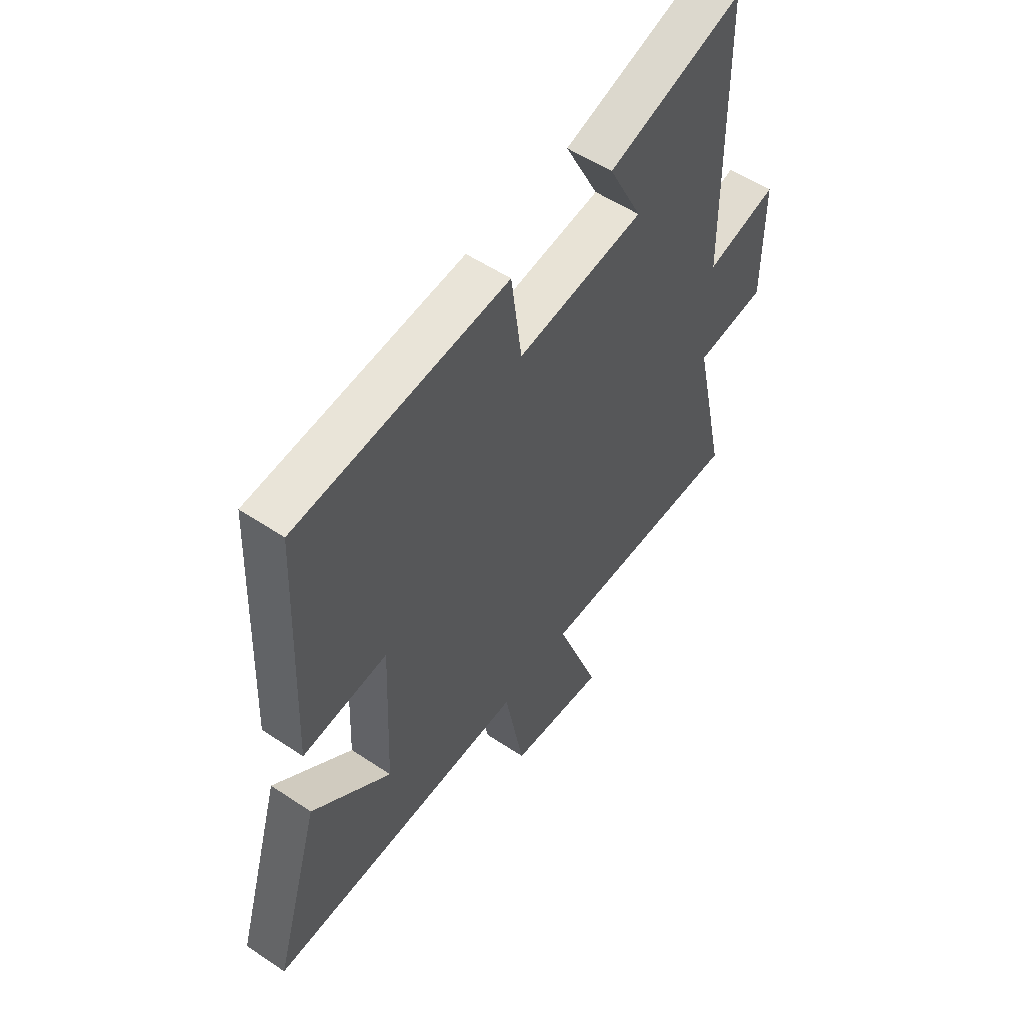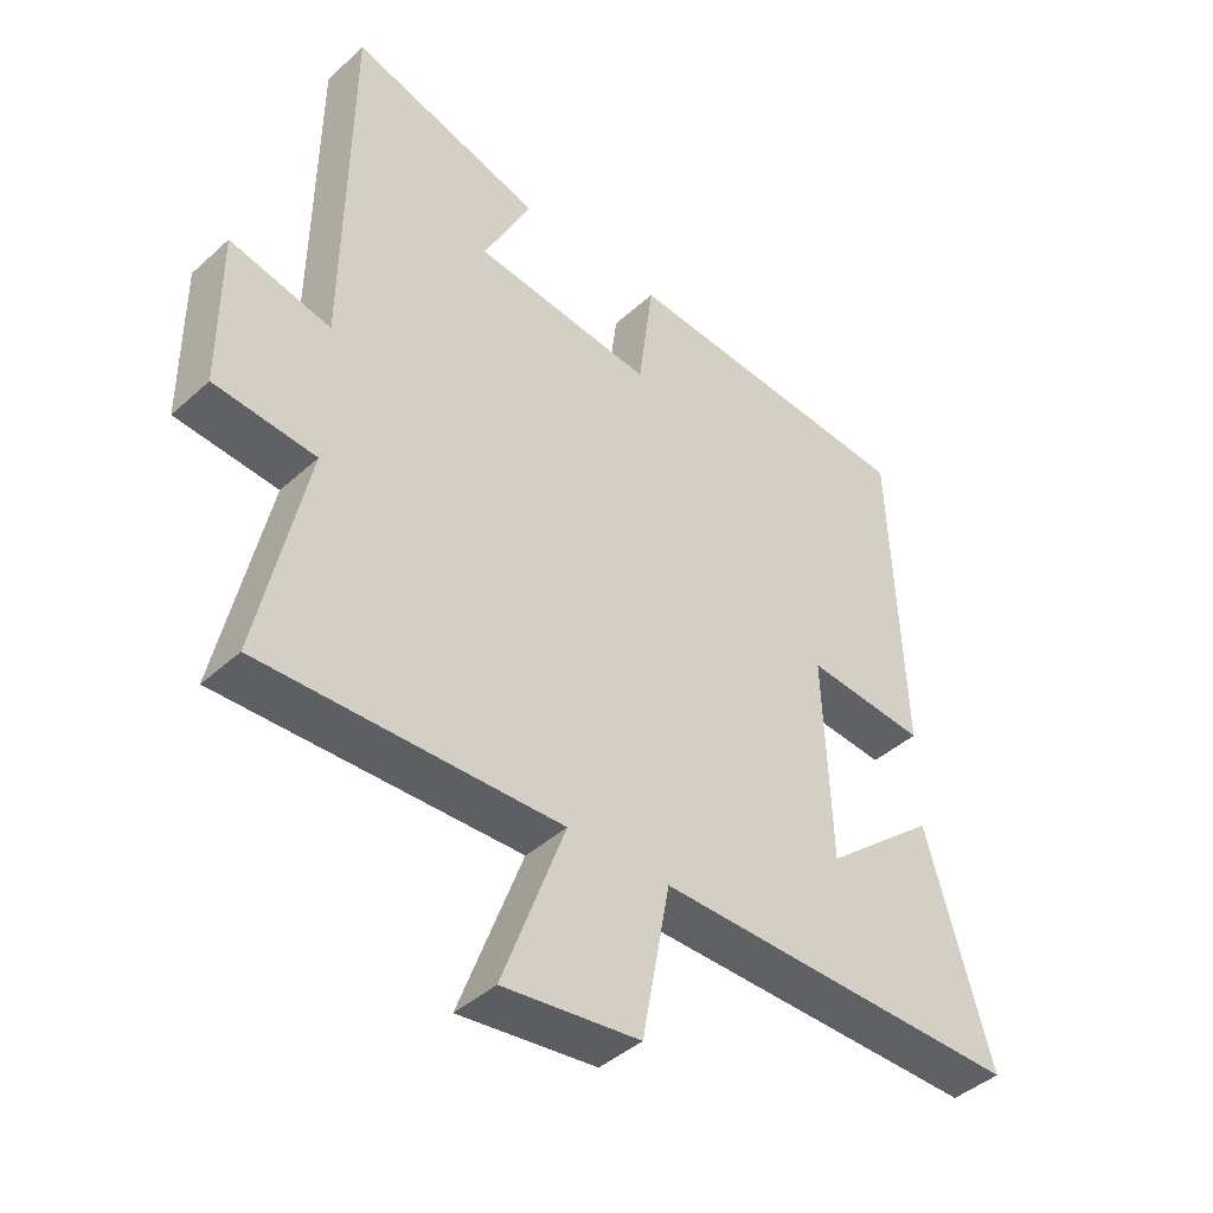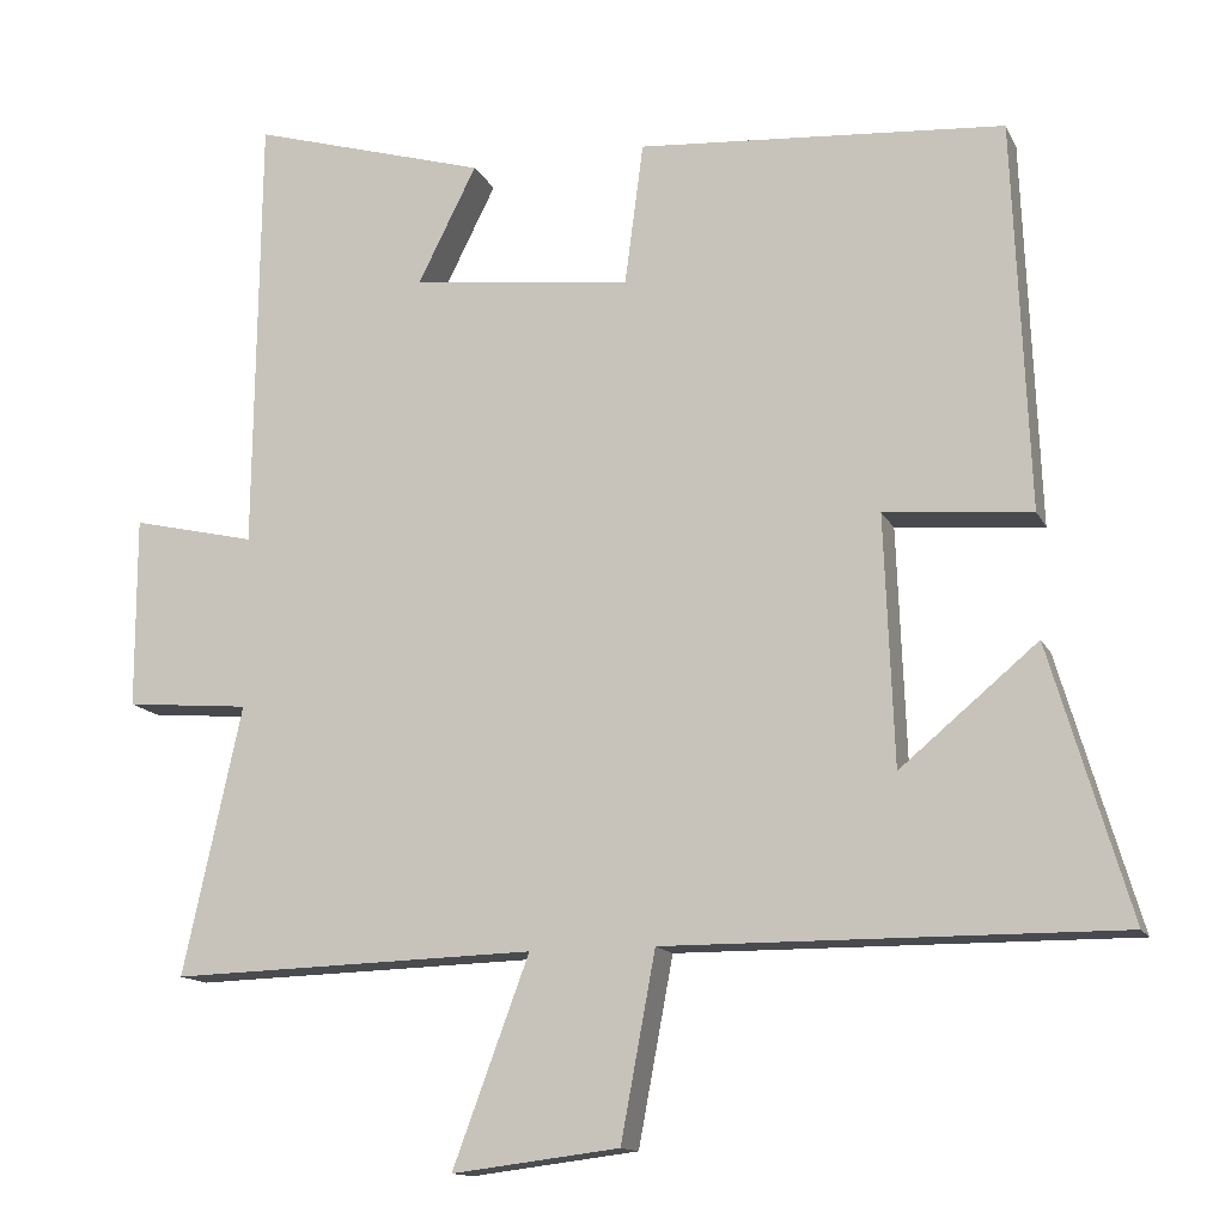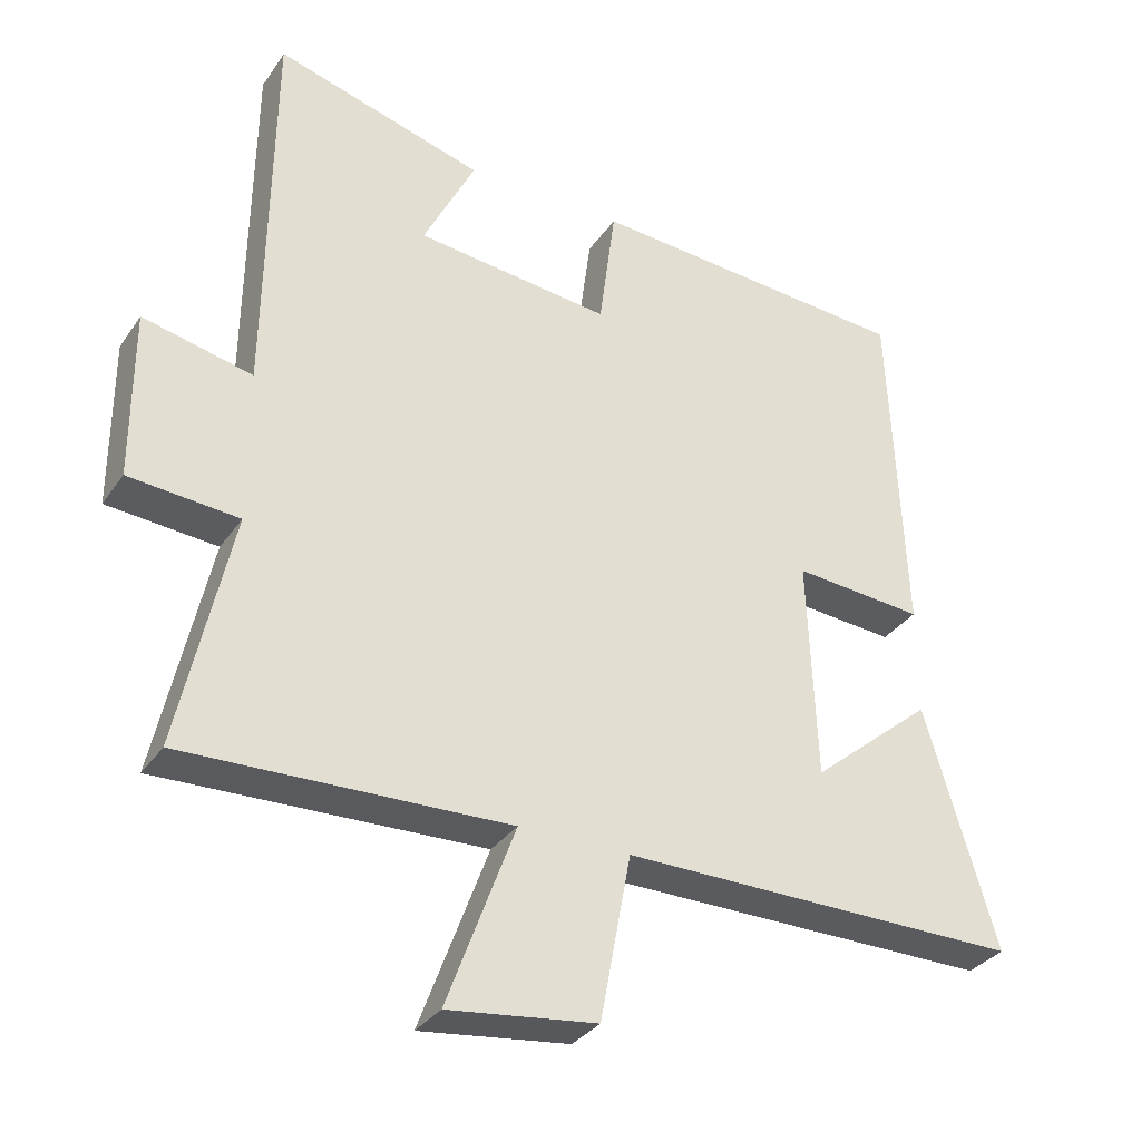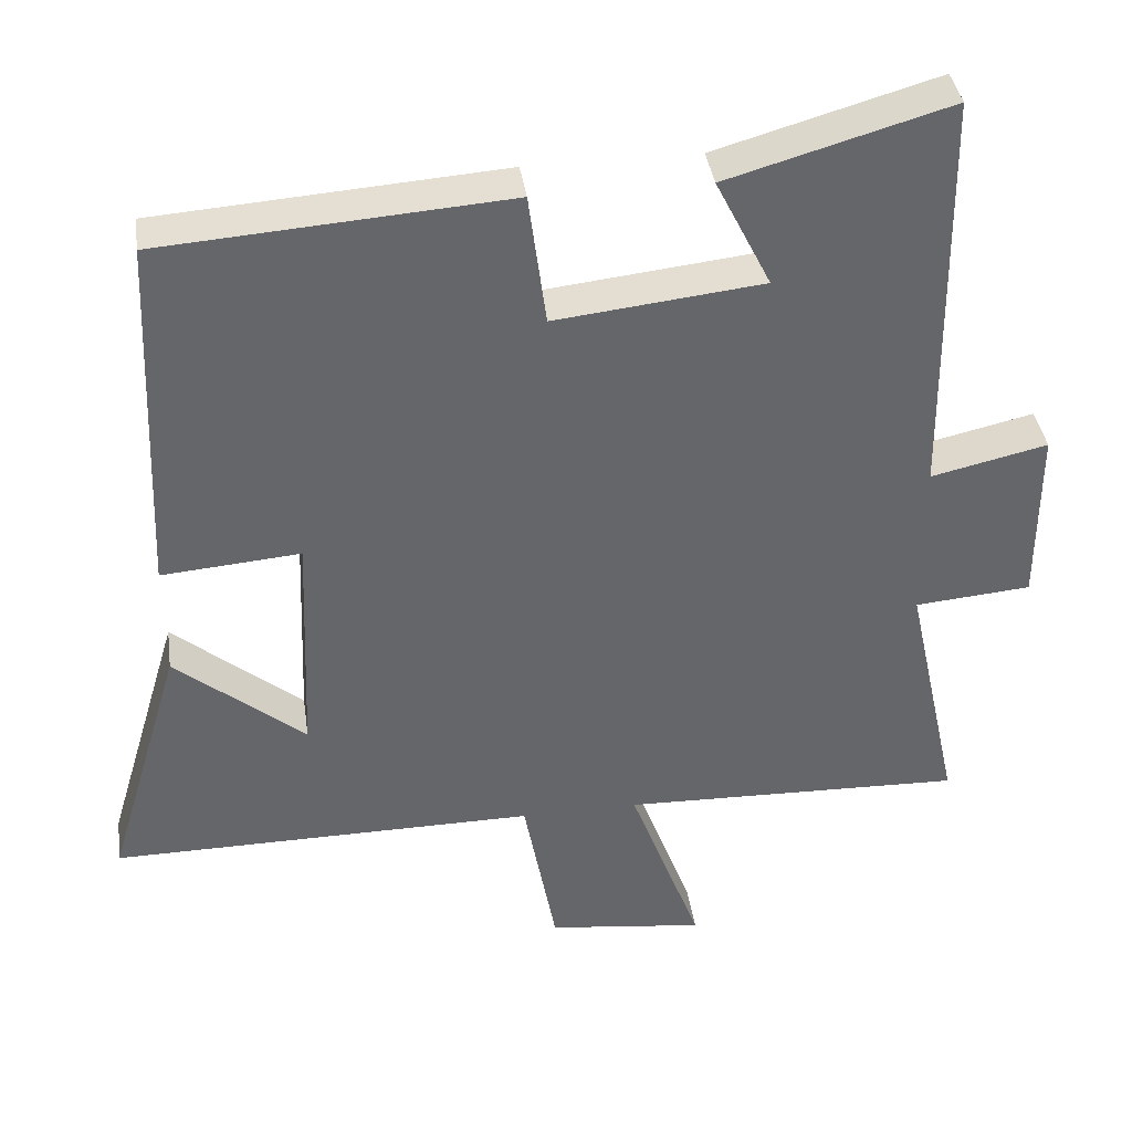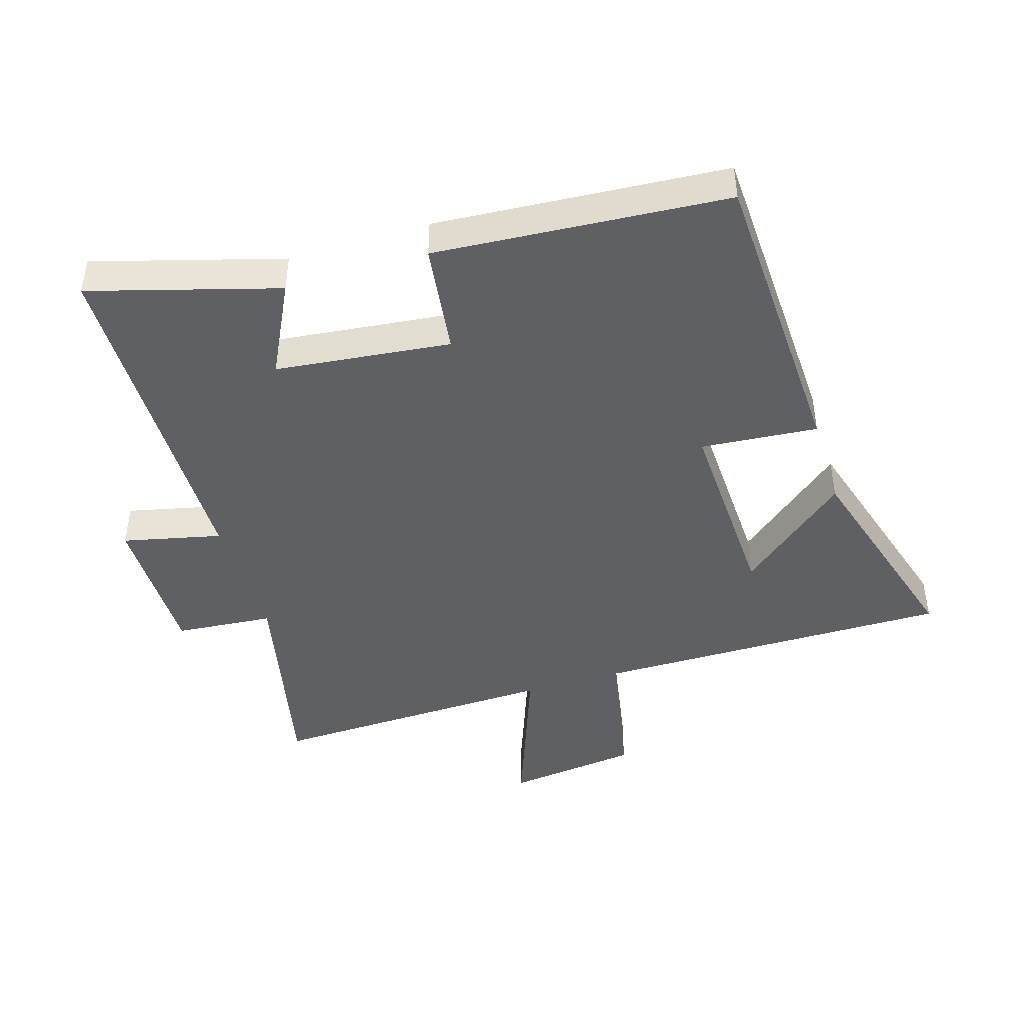
<metadata>
{"format":"obj","ext":"obj","renderer":"f3d","projection":"perspective","resolution":1024,"background":"white","views":[{"elev":54.4,"azim":125.4,"up":"+Z"},{"elev":-42.5,"azim":-43.0,"up":"+Z"},{"elev":-13.6,"azim":18.0,"up":"+Z"},{"elev":-32.7,"azim":-29.1,"up":"+Z"},{"elev":38.7,"azim":171.8,"up":"+Z"},{"elev":-44.5,"azim":17.0,"up":"+Y"}]}
</metadata>
<code>
v -0.573 0.07 -0.514
v -0.5 0.07 -0.18
v -0.654 0.07 -0.167
v -0.654 0.07 0.071
v -0.5 0.07 0.036
v -0.493 0.07 0.584
v -0.2 0.07 0.5
v -0.273 0.07 0.354
v 0.001 0.07 0.324
v 0.024 0.07 0.5
v 0.48 0.07 0.468
v 0.5 0.07 -0.014
v 0.317 0.07 0.001
v 0.329 0.07 -0.309
v 0.5 0.07 -0.166
v 0.6 0.07 -0.503
v 0.037 0.07 -0.5
v -0.006 0.07 -0.731
v -0.214 0.07 -0.757
v -0.119 0.07 -0.5
v -0.573 0 -0.514
v -0.5 0 -0.18
v -0.654 0 -0.167
v -0.654 0 0.071
v -0.5 0 0.036
v -0.493 0 0.584
v -0.2 0 0.5
v -0.273 0 0.354
v 0.001 0 0.324
v 0.024 0 0.5
v 0.48 0 0.468
v 0.5 0 -0.014
v 0.317 0 0.001
v 0.329 0 -0.309
v 0.5 0 -0.166
v 0.6 0 -0.503
v 0.037 0 -0.5
v -0.006 0 -0.731
v -0.214 0 -0.757
v -0.119 0 -0.5
f 17 18 19 20
f 14 15 16
f 14 16 17
f 13 14 17 20
f 11 12 13
f 10 11 13
f 9 10 13
f 20 1 2
f 13 20 2
f 9 13 2
f 8 9 2
f 5 6 7 8
f 3 4 5
f 2 3 5
f 2 5 8
f 40 39 38 37
f 36 35 34
f 37 36 34
f 40 37 34 33
f 33 32 31
f 33 31 30
f 33 30 29
f 22 21 40
f 22 40 33
f 22 33 29
f 22 29 28
f 28 27 26 25
f 25 24 23
f 25 23 22
f 28 25 22
f 1 21 22 2
f 2 22 23 3
f 3 23 24 4
f 4 24 25 5
f 5 25 26 6
f 6 26 27 7
f 7 27 28 8
f 8 28 29 9
f 9 29 30 10
f 10 30 31 11
f 11 31 32 12
f 12 32 33 13
f 13 33 34 14
f 14 34 35 15
f 15 35 36 16
f 16 36 37 17
f 17 37 38 18
f 18 38 39 19
f 19 39 40 20
f 20 40 21 1

</code>
